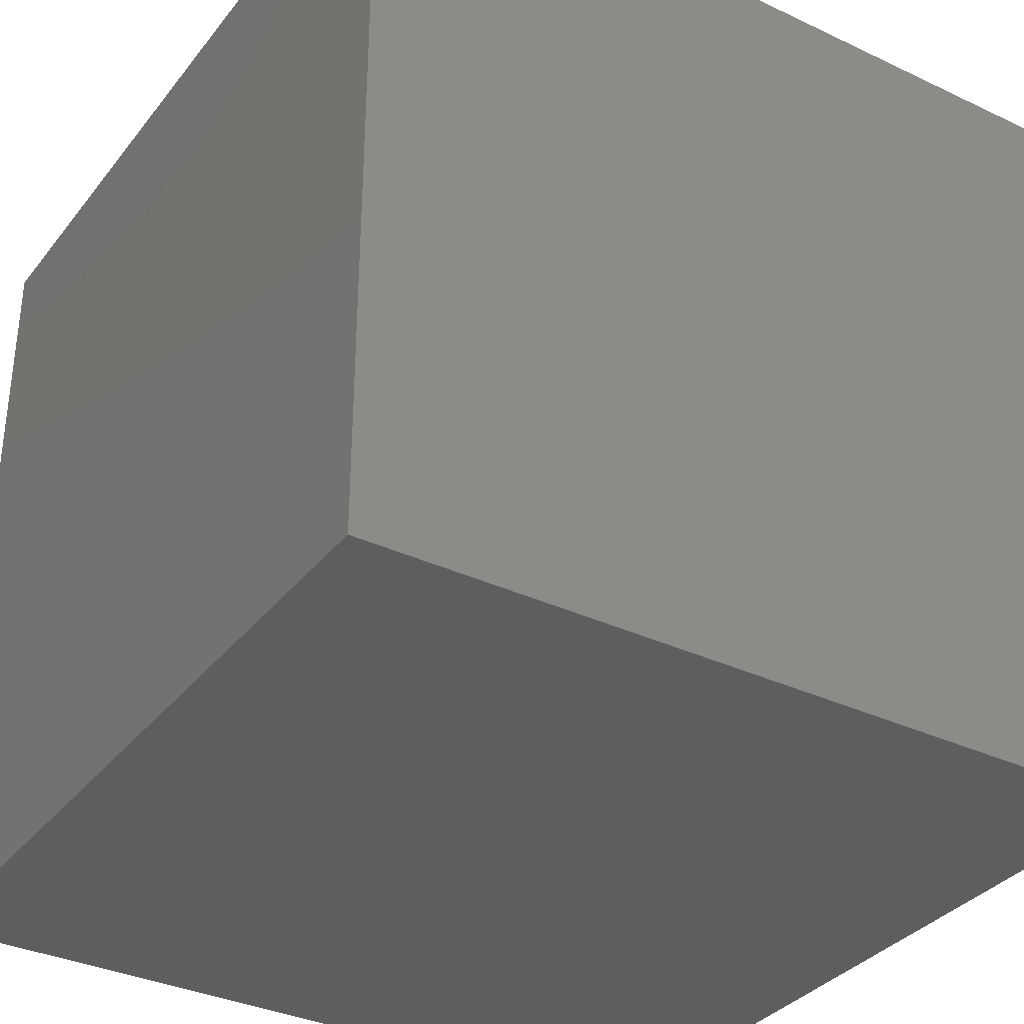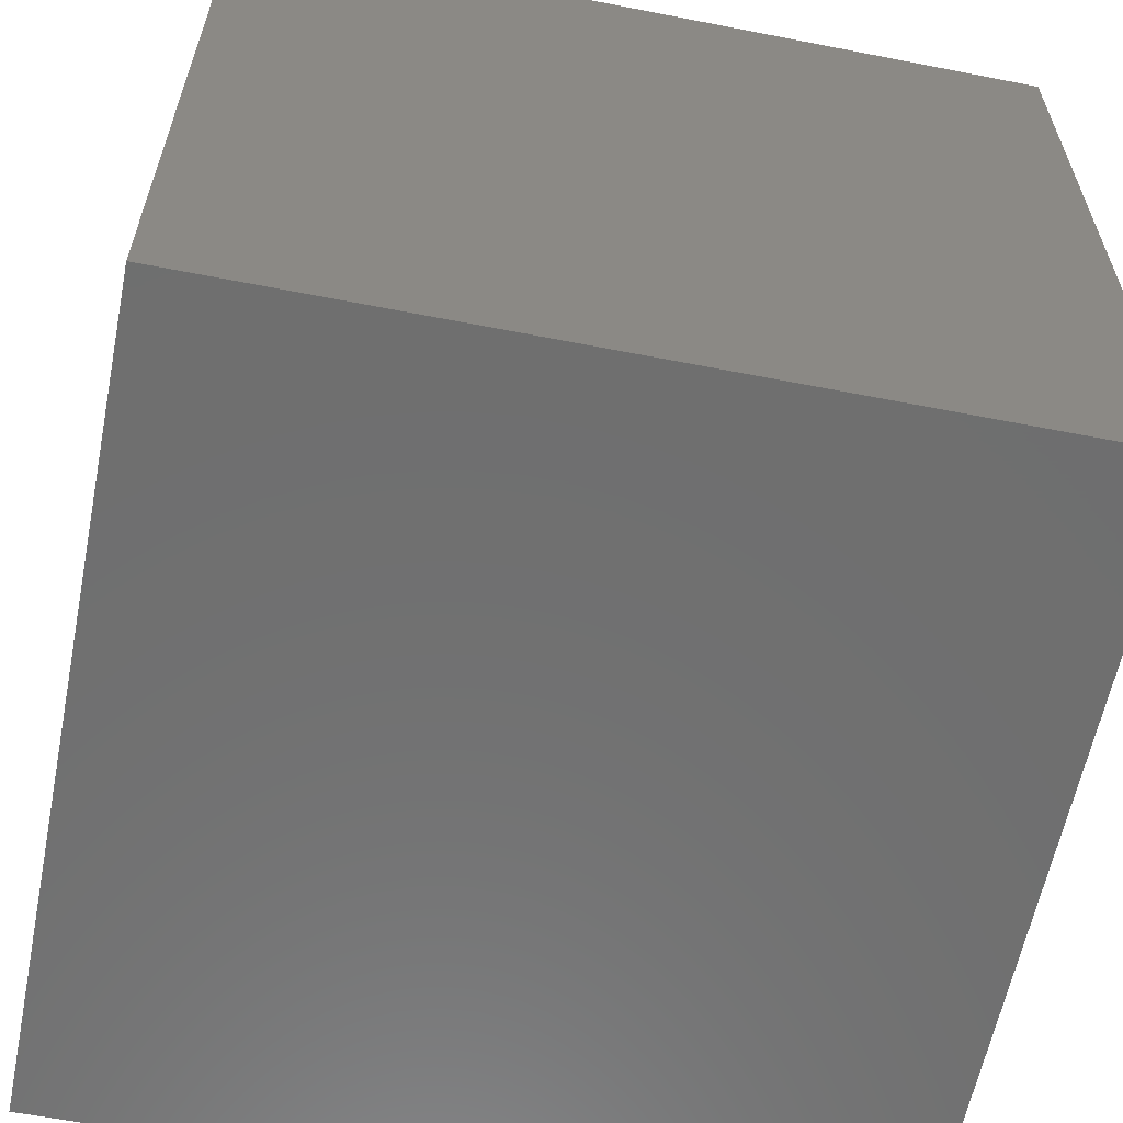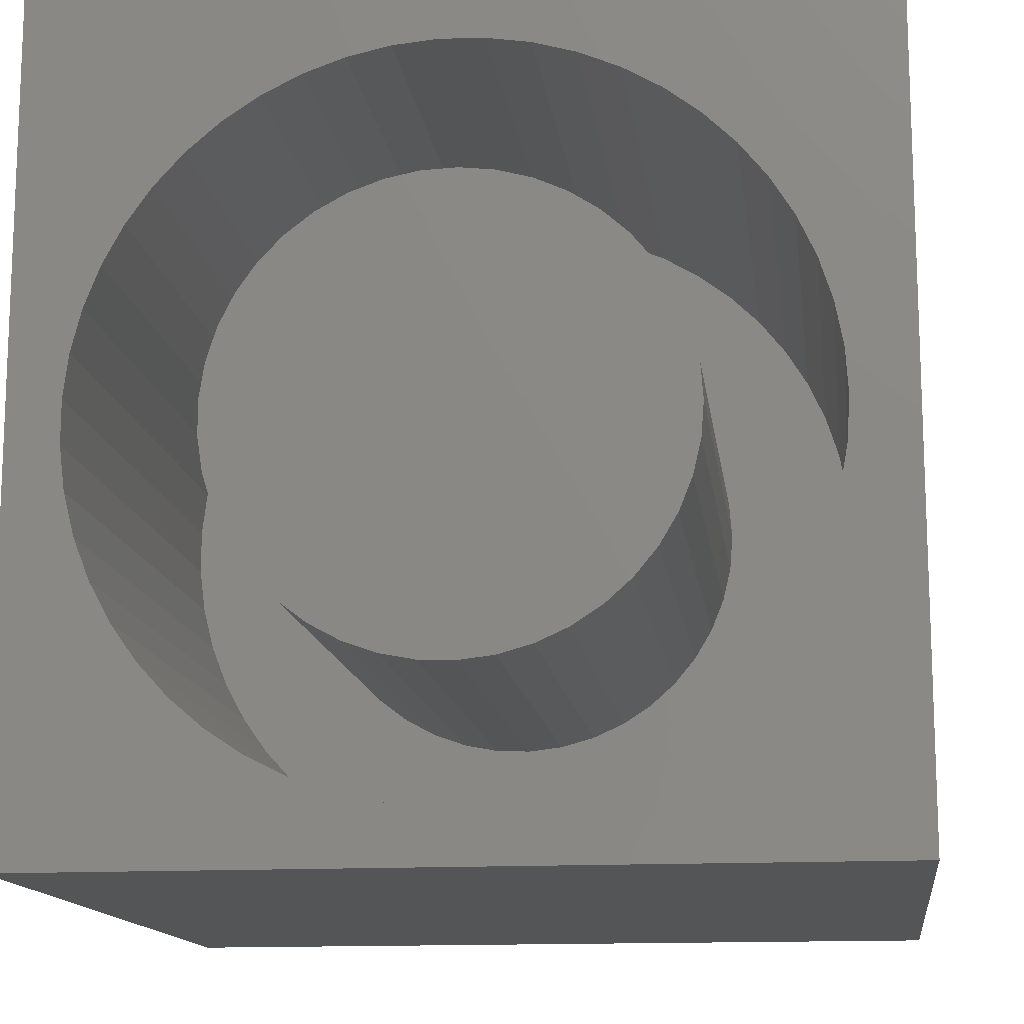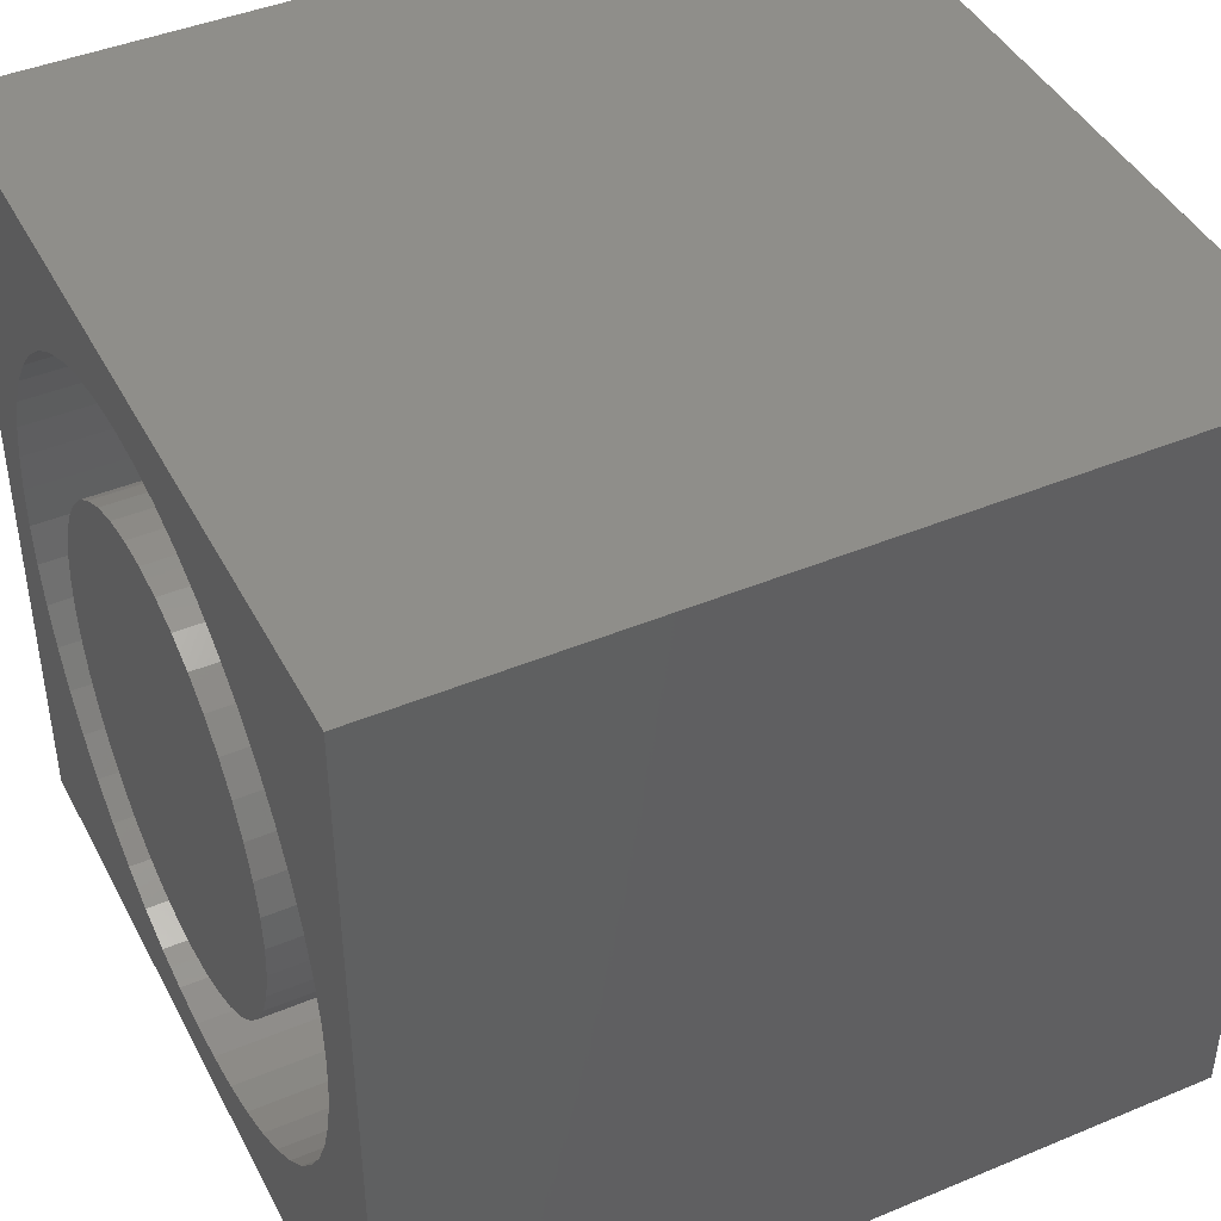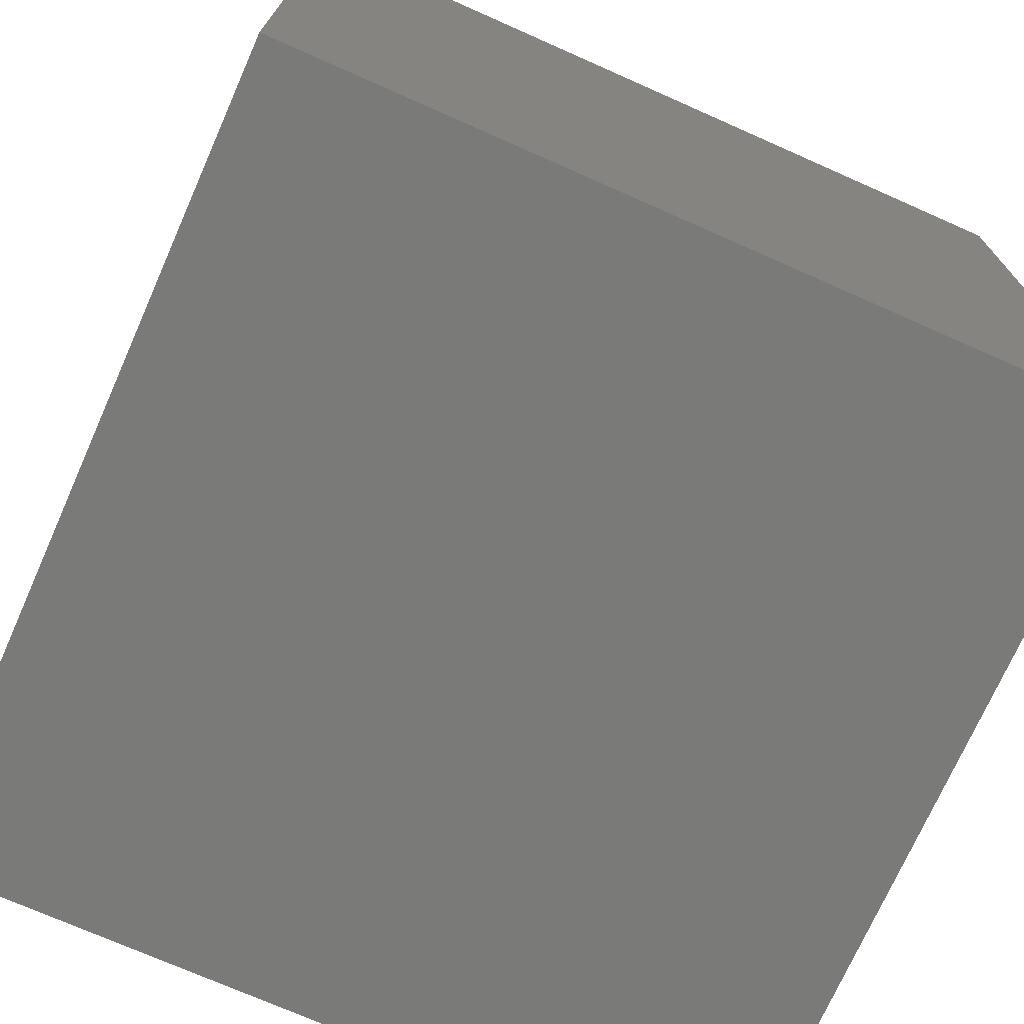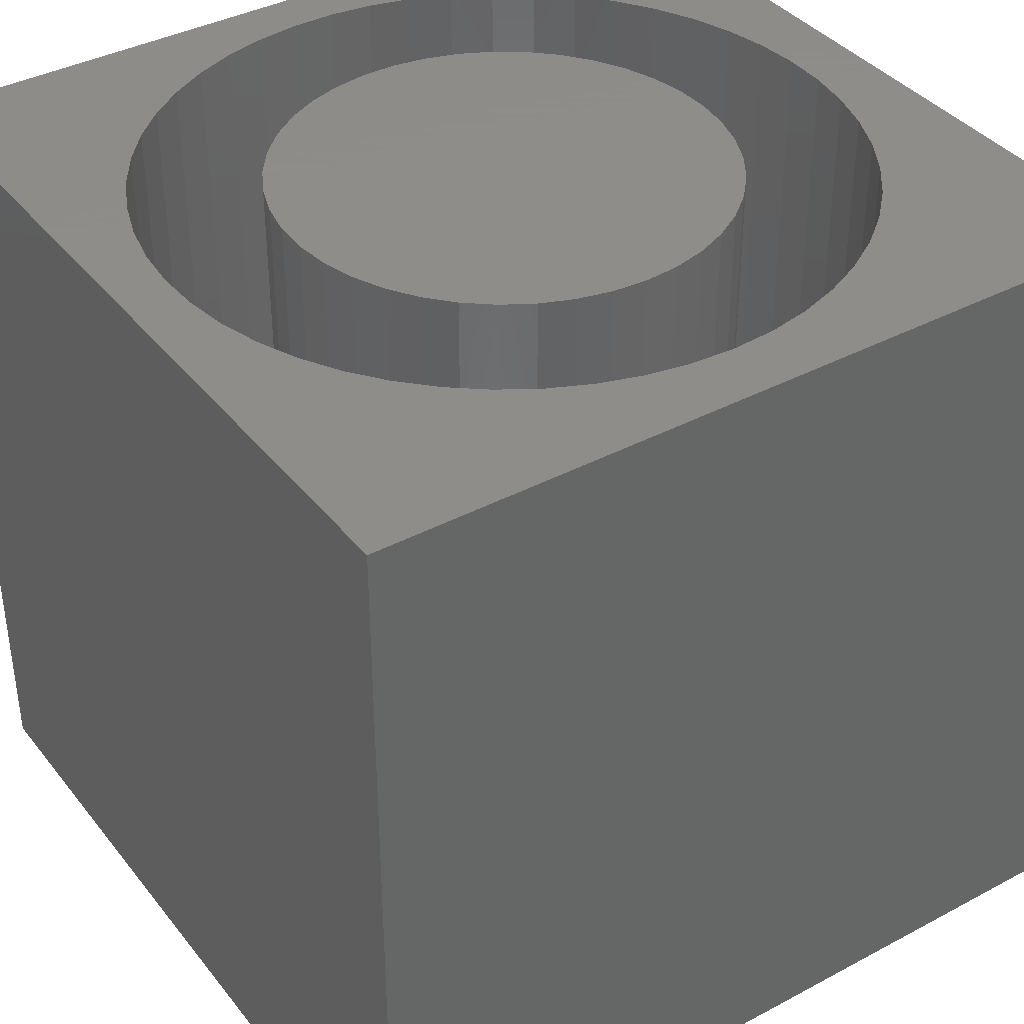
<metadata>
{"format":"stl","ext":"stl","renderer":"f3d","projection":"perspective","resolution":1024,"background":"white","views":[{"elev":-34.5,"azim":147.6,"up":"+Y"},{"elev":-60.9,"azim":-101.3,"up":"+Y"},{"elev":-13.8,"azim":7.3,"up":"+Y"},{"elev":43.4,"azim":63.8,"up":"+Y"},{"elev":-72.9,"azim":156.1,"up":"+Y"},{"elev":38.5,"azim":56.1,"up":"+Z"}]}
</metadata>
<code>
# stl→obj: 192 verts, 380 faces
v 0 10 10
v 0 10 0
v 0 0 10
v 0 0 0
v 3.26 8.899 10
v 3.76 9.075 10
v 2.785 8.663 10
v 5.858 9.14 10
v 6.368 8.995 10
v 10 10 10
v 6.856 8.788 10
v 7.315 8.523 10
v 8.73 2.899 10
v 10 0 10
v 8.951 3.381 10
v 9.112 3.886 10
v 4.277 9.189 10
v 4.805 9.238 10
v 5.335 9.221 10
v 7.738 8.204 10
v 8.118 7.835 10
v 8.451 7.422 10
v 8.73 6.972 10
v 8.951 6.49 10
v 9.112 5.985 10
v 0.6415 5.2 10
v 0.7066 5.726 10
v 0.8359 6.24 10
v 9.209 5.464 10
v 9.242 4.935 10
v 9.209 4.407 10
v 8.451 2.449 10
v 8.118 2.036 10
v 7.738 1.667 10
v 4.805 0.6332 10
v 4.277 0.6821 10
v 3.76 0.7955 10
v 3.26 0.9716 10
v 2.785 1.208 10
v 2.344 1.501 10
v 1.941 1.845 10
v 1.584 2.237 10
v 1.027 6.734 10
v 1.278 7.201 10
v 1.584 7.634 10
v 1.941 8.026 10
v 2.344 8.37 10
v 7.315 1.347 10
v 6.856 1.082 10
v 6.368 0.8759 10
v 5.858 0.7308 10
v 5.335 0.6495 10
v 1.278 2.67 10
v 1.027 3.136 10
v 0.8359 3.631 10
v 0.7066 4.145 10
v 0.6415 4.67 10
v 10 10 0
v 10 0 0
v 9.209 4.407 3.564
v 9.242 4.935 3.564
v 9.209 5.464 3.564
v 9.112 5.985 3.564
v 8.951 6.49 3.564
v 8.73 6.972 3.564
v 8.451 7.422 3.564
v 8.118 7.835 3.564
v 7.738 8.204 3.564
v 7.315 8.523 3.564
v 6.856 8.788 3.564
v 6.368 8.995 3.564
v 5.858 9.14 3.564
v 5.335 9.221 3.564
v 4.805 9.238 3.564
v 4.277 9.189 3.564
v 3.76 9.075 3.564
v 3.26 8.899 3.564
v 2.785 8.663 3.564
v 2.344 8.37 3.564
v 1.941 8.026 3.564
v 1.584 7.634 3.564
v 1.278 7.201 3.564
v 1.027 6.734 3.564
v 0.8359 6.24 3.564
v 0.7066 5.726 3.564
v 0.6415 5.2 3.564
v 0.6415 4.67 3.564
v 0.7066 4.145 3.564
v 0.8359 3.631 3.564
v 1.027 3.136 3.564
v 1.278 2.67 3.564
v 1.584 2.237 3.564
v 1.941 1.845 3.564
v 2.344 1.501 3.564
v 2.785 1.208 3.564
v 3.26 0.9716 3.564
v 3.76 0.7955 3.564
v 4.277 0.6821 3.564
v 4.805 0.6332 3.564
v 5.335 0.6495 3.564
v 5.858 0.7308 3.564
v 6.368 0.8759 3.564
v 6.856 1.082 3.564
v 7.315 1.347 3.564
v 7.738 1.667 3.564
v 8.118 2.036 3.564
v 8.451 2.449 3.564
v 8.73 2.899 3.564
v 8.951 3.381 3.564
v 9.112 3.886 3.564
v 7.416 3.708 3.564
v 7.574 4.101 3.564
v 7.67 4.513 3.564
v 7.703 4.935 3.564
v 7.67 5.358 3.564
v 7.574 5.77 3.564
v 6.259 2.506 3.564
v 6.614 2.736 3.564
v 6.93 3.018 3.564
v 7.199 3.345 3.564
v 4.62 2.188 3.564
v 5.043 2.172 3.564
v 5.464 2.221 3.564
v 5.872 2.333 3.564
v 2.245 4.305 3.564
v 2.373 3.902 3.564
v 2.561 3.522 3.564
v 2.804 3.176 3.564
v 3.098 2.871 3.564
v 5.043 7.699 3.564
v 4.62 7.683 3.564
v 4.205 7.602 3.564
v 3.806 7.459 3.564
v 3.434 7.257 3.564
v 2.373 5.969 3.564
v 2.245 5.566 3.564
v 2.18 5.147 3.564
v 2.18 4.724 3.564
v 3.098 7 3.564
v 2.804 6.695 3.564
v 2.561 6.349 3.564
v 6.614 7.135 3.564
v 6.259 7.365 3.564
v 5.872 7.538 3.564
v 5.464 7.65 3.564
v 7.416 6.162 3.564
v 7.199 6.526 3.564
v 6.93 6.853 3.564
v 3.434 2.614 3.564
v 3.806 2.412 3.564
v 4.205 2.269 3.564
v 7.703 4.935 10
v 7.67 4.513 10
v 7.574 4.101 10
v 7.416 3.708 10
v 7.199 3.345 10
v 6.93 3.018 10
v 6.614 2.736 10
v 6.259 2.506 10
v 5.872 2.333 10
v 5.464 2.221 10
v 5.043 2.172 10
v 4.62 2.188 10
v 4.205 2.269 10
v 3.806 2.412 10
v 3.434 2.614 10
v 3.098 2.871 10
v 2.804 3.176 10
v 2.561 3.522 10
v 2.373 3.902 10
v 2.245 4.305 10
v 2.18 4.724 10
v 2.18 5.147 10
v 2.245 5.566 10
v 2.373 5.969 10
v 2.561 6.349 10
v 2.804 6.695 10
v 3.098 7 10
v 3.434 7.257 10
v 3.806 7.459 10
v 4.205 7.602 10
v 4.62 7.683 10
v 5.043 7.699 10
v 5.464 7.65 10
v 5.872 7.538 10
v 6.259 7.365 10
v 6.614 7.135 10
v 6.93 6.853 10
v 7.199 6.526 10
v 7.416 6.162 10
v 7.574 5.77 10
v 7.67 5.358 10
f 1 2 3
f 3 2 4
f 5 6 1
f 5 1 7
f 8 9 10
f 10 9 11
f 10 11 12
f 13 14 15
f 15 14 16
f 6 17 1
f 1 17 18
f 1 18 10
f 10 18 19
f 10 19 8
f 12 20 10
f 10 20 21
f 10 21 22
f 22 23 10
f 10 23 24
f 10 24 25
f 3 26 1
f 1 26 27
f 1 27 28
f 25 29 10
f 10 29 30
f 10 30 14
f 14 30 31
f 14 31 16
f 13 32 14
f 14 32 33
f 14 33 34
f 14 35 3
f 3 35 36
f 36 37 3
f 3 37 38
f 3 38 39
f 39 40 3
f 3 40 41
f 3 41 42
f 28 43 1
f 1 43 44
f 1 44 45
f 45 46 1
f 1 46 47
f 1 47 7
f 34 48 14
f 14 48 49
f 14 49 50
f 50 51 14
f 14 51 52
f 14 52 35
f 42 53 3
f 3 53 54
f 3 54 55
f 55 56 3
f 3 56 57
f 3 57 26
f 58 10 59
f 59 10 14
f 2 58 4
f 4 58 59
f 10 58 1
f 1 58 2
f 59 14 4
f 4 14 3
f 60 30 61
f 61 30 29
f 61 29 62
f 62 29 25
f 62 25 63
f 63 25 24
f 63 24 64
f 64 24 23
f 64 23 65
f 65 23 22
f 65 22 66
f 66 22 21
f 66 21 67
f 67 21 20
f 67 20 68
f 68 20 12
f 68 12 69
f 69 12 11
f 69 11 70
f 70 11 9
f 70 9 71
f 71 9 8
f 71 8 72
f 72 8 19
f 72 19 73
f 73 19 18
f 73 18 74
f 74 18 17
f 74 17 75
f 75 17 6
f 75 6 76
f 76 6 5
f 76 5 77
f 77 5 7
f 77 7 78
f 78 7 47
f 78 47 79
f 79 47 46
f 79 46 80
f 80 46 45
f 80 45 81
f 81 45 44
f 81 44 82
f 82 44 43
f 82 43 83
f 83 43 28
f 83 28 84
f 84 28 27
f 84 27 85
f 85 27 26
f 85 26 86
f 86 26 57
f 86 57 87
f 87 57 56
f 87 56 88
f 88 56 55
f 88 55 89
f 89 55 54
f 89 54 90
f 90 54 53
f 90 53 91
f 91 53 42
f 91 42 92
f 92 42 41
f 92 41 93
f 93 41 40
f 93 40 94
f 94 40 39
f 94 39 95
f 95 39 38
f 95 38 96
f 96 38 37
f 96 37 97
f 97 37 36
f 97 36 98
f 98 36 35
f 98 35 99
f 99 35 52
f 99 52 100
f 100 52 51
f 100 51 101
f 101 51 50
f 101 50 102
f 102 50 49
f 102 49 103
f 103 49 48
f 103 48 104
f 104 48 34
f 104 34 105
f 105 34 33
f 105 33 106
f 106 33 32
f 106 32 107
f 107 32 13
f 107 13 108
f 108 13 15
f 108 15 109
f 109 15 16
f 109 16 110
f 110 16 31
f 110 31 60
f 60 31 30
f 111 109 112
f 112 109 110
f 112 110 113
f 113 110 60
f 113 60 114
f 114 60 61
f 114 61 115
f 115 61 62
f 115 62 116
f 117 104 118
f 118 104 105
f 118 105 119
f 119 105 106
f 119 106 120
f 120 106 107
f 120 107 111
f 111 107 108
f 111 108 109
f 121 99 122
f 122 99 100
f 122 100 123
f 123 100 101
f 123 101 124
f 124 101 102
f 124 102 117
f 117 102 103
f 117 103 104
f 125 89 126
f 126 89 90
f 126 90 127
f 127 90 91
f 127 91 128
f 128 91 92
f 128 92 129
f 130 74 131
f 131 74 75
f 131 75 132
f 132 75 76
f 132 76 133
f 133 76 77
f 133 77 134
f 135 84 136
f 136 84 85
f 136 85 137
f 137 85 86
f 137 86 138
f 138 86 87
f 138 87 125
f 125 87 88
f 125 88 89
f 77 78 134
f 134 78 79
f 134 79 139
f 139 79 80
f 139 80 140
f 140 80 81
f 140 81 141
f 141 81 82
f 141 82 135
f 135 82 83
f 135 83 84
f 142 69 143
f 143 69 70
f 143 70 144
f 144 70 71
f 144 71 145
f 145 71 72
f 145 72 130
f 130 72 73
f 130 73 74
f 62 63 116
f 116 63 64
f 116 64 146
f 146 64 65
f 146 65 147
f 147 65 66
f 147 66 148
f 148 66 67
f 148 67 142
f 142 67 68
f 142 68 69
f 92 93 129
f 129 93 94
f 129 94 149
f 149 94 95
f 149 95 150
f 150 95 96
f 150 96 151
f 151 96 97
f 151 97 121
f 121 97 98
f 121 98 99
f 115 152 114
f 114 152 153
f 114 153 113
f 113 153 154
f 113 154 112
f 112 154 155
f 112 155 111
f 111 155 156
f 111 156 120
f 120 156 157
f 120 157 119
f 119 157 158
f 119 158 118
f 118 158 159
f 118 159 117
f 117 159 160
f 117 160 124
f 124 160 161
f 124 161 123
f 123 161 162
f 123 162 122
f 122 162 163
f 122 163 121
f 121 163 164
f 121 164 151
f 151 164 165
f 151 165 150
f 150 165 166
f 150 166 149
f 149 166 167
f 149 167 129
f 129 167 168
f 129 168 128
f 128 168 169
f 128 169 127
f 127 169 170
f 127 170 126
f 126 170 171
f 126 171 125
f 125 171 172
f 125 172 138
f 138 172 173
f 138 173 137
f 137 173 174
f 137 174 136
f 136 174 175
f 136 175 135
f 135 175 176
f 135 176 141
f 141 176 177
f 141 177 140
f 140 177 178
f 140 178 139
f 139 178 179
f 139 179 134
f 134 179 180
f 134 180 133
f 133 180 181
f 133 181 132
f 132 181 182
f 132 182 131
f 131 182 183
f 131 183 130
f 130 183 184
f 130 184 145
f 145 184 185
f 145 185 144
f 144 185 186
f 144 186 143
f 143 186 187
f 143 187 142
f 142 187 188
f 142 188 148
f 148 188 189
f 148 189 147
f 147 189 190
f 147 190 146
f 146 190 191
f 146 191 116
f 116 191 192
f 116 192 115
f 115 192 152
f 162 161 189
f 182 181 170
f 187 186 163
f 182 170 183
f 162 189 163
f 163 189 188
f 163 188 187
f 165 164 184
f 184 164 163
f 184 163 185
f 185 163 186
f 181 180 170
f 170 180 179
f 170 179 178
f 178 177 170
f 170 177 176
f 170 176 171
f 174 173 172
f 183 170 184
f 184 170 169
f 184 169 168
f 168 167 184
f 184 167 166
f 184 166 165
f 161 160 189
f 189 160 159
f 189 159 158
f 158 157 189
f 189 157 156
f 189 156 155
f 155 154 189
f 189 154 153
f 189 153 152
f 152 192 189
f 189 192 191
f 189 191 190
f 171 176 172
f 172 176 175
f 172 175 174

</code>
